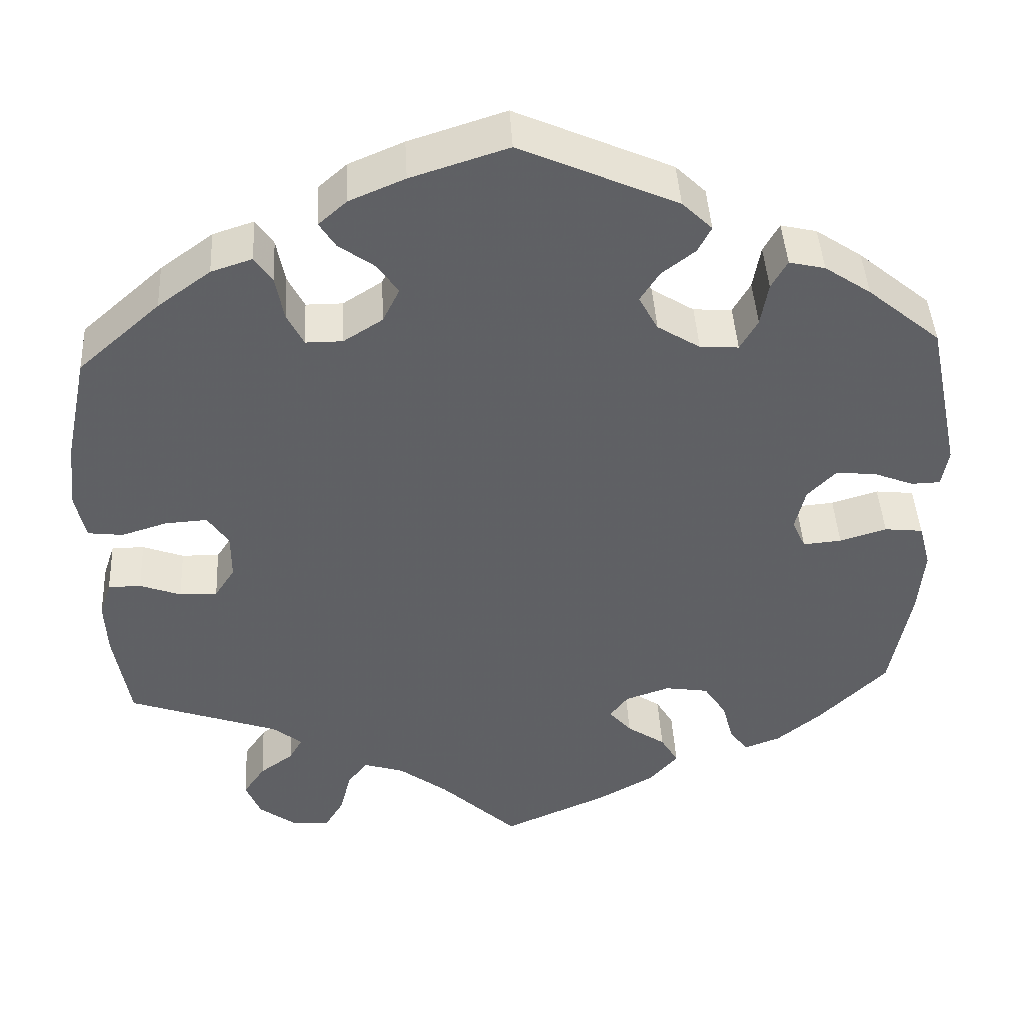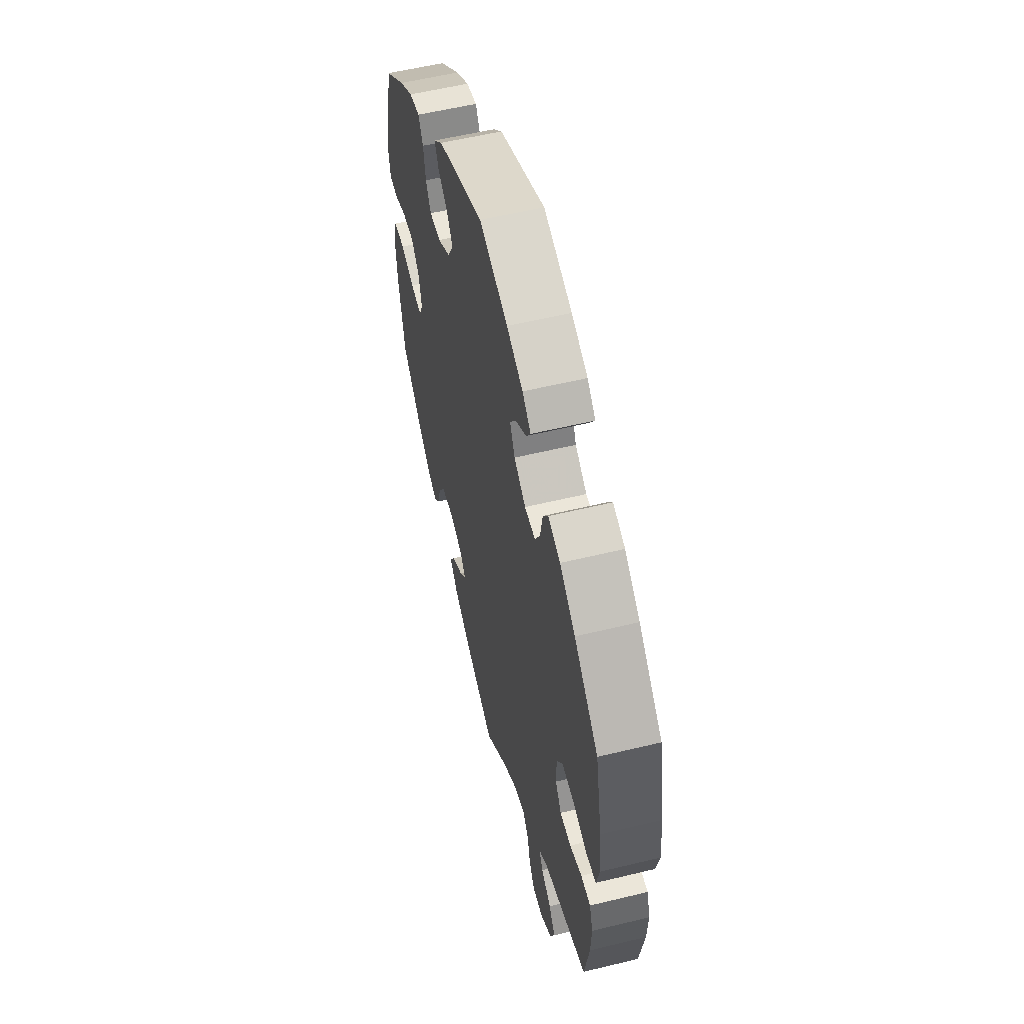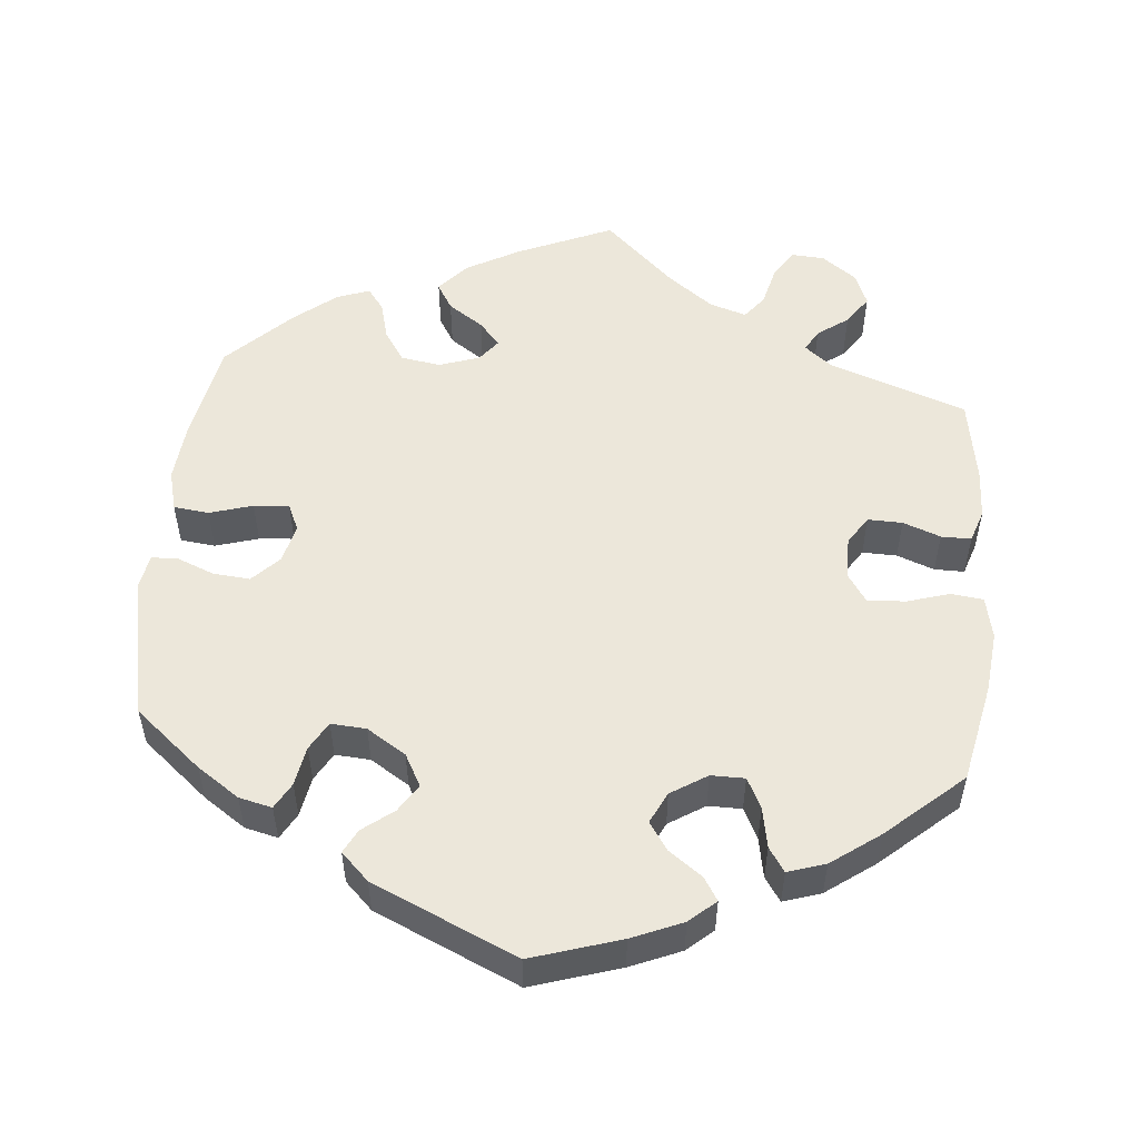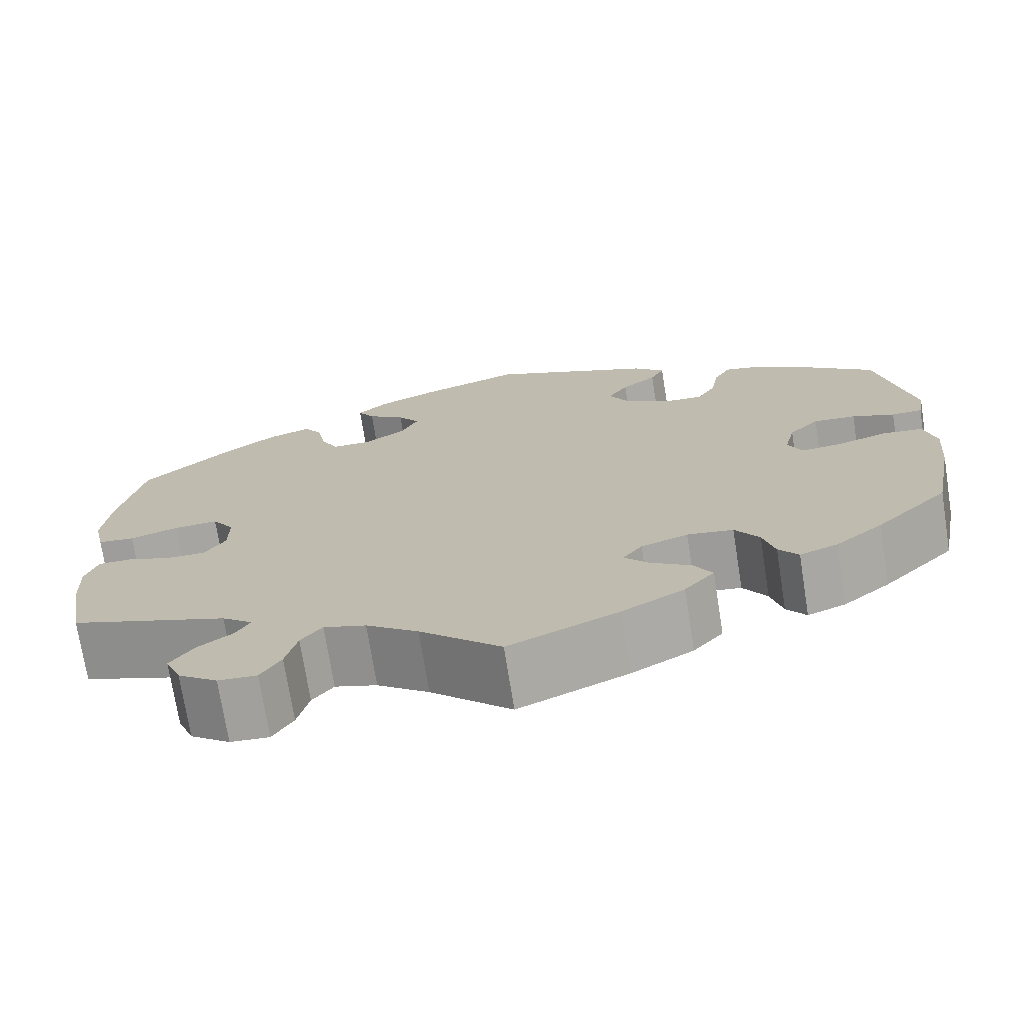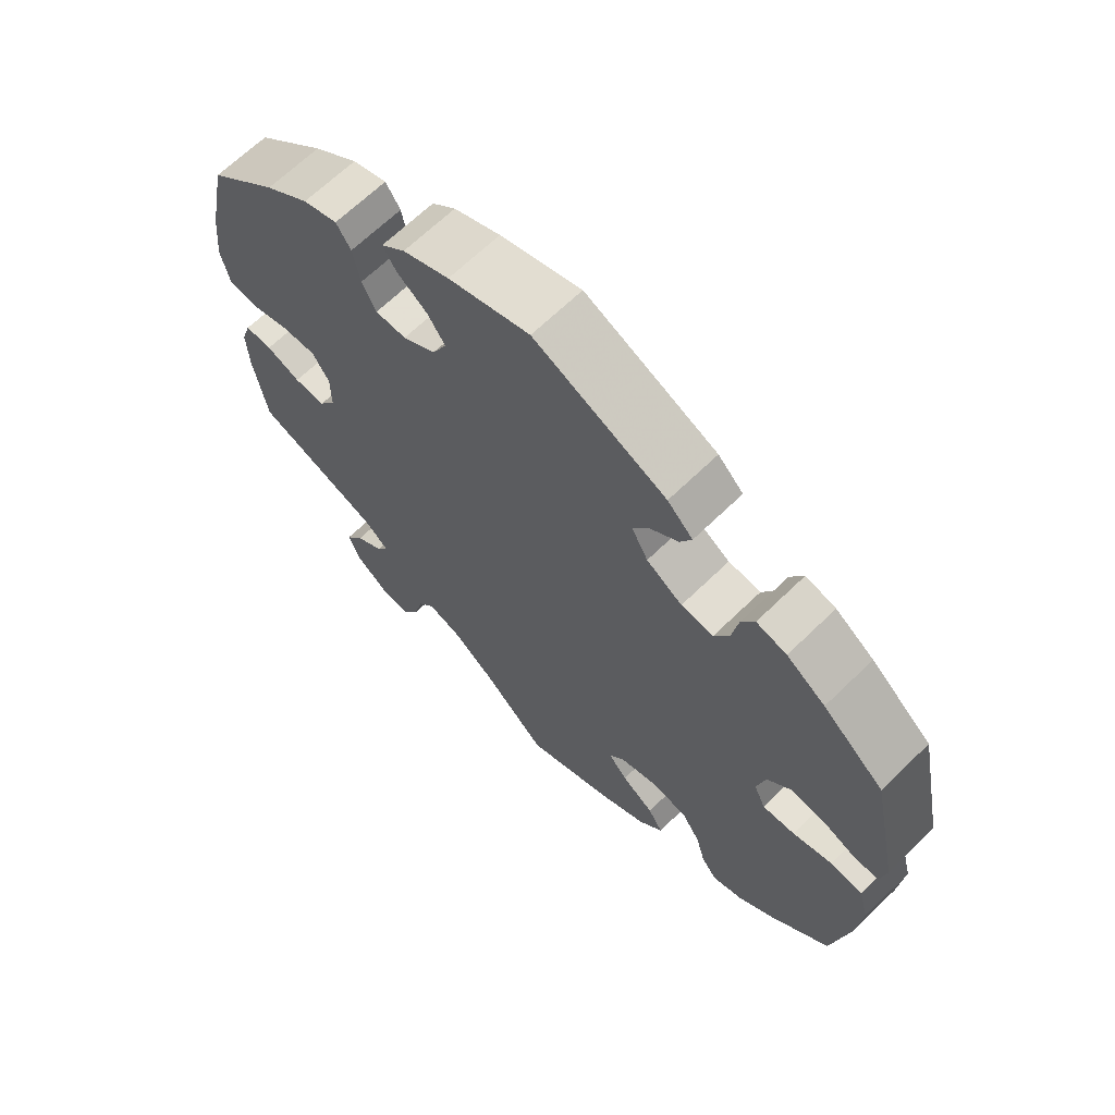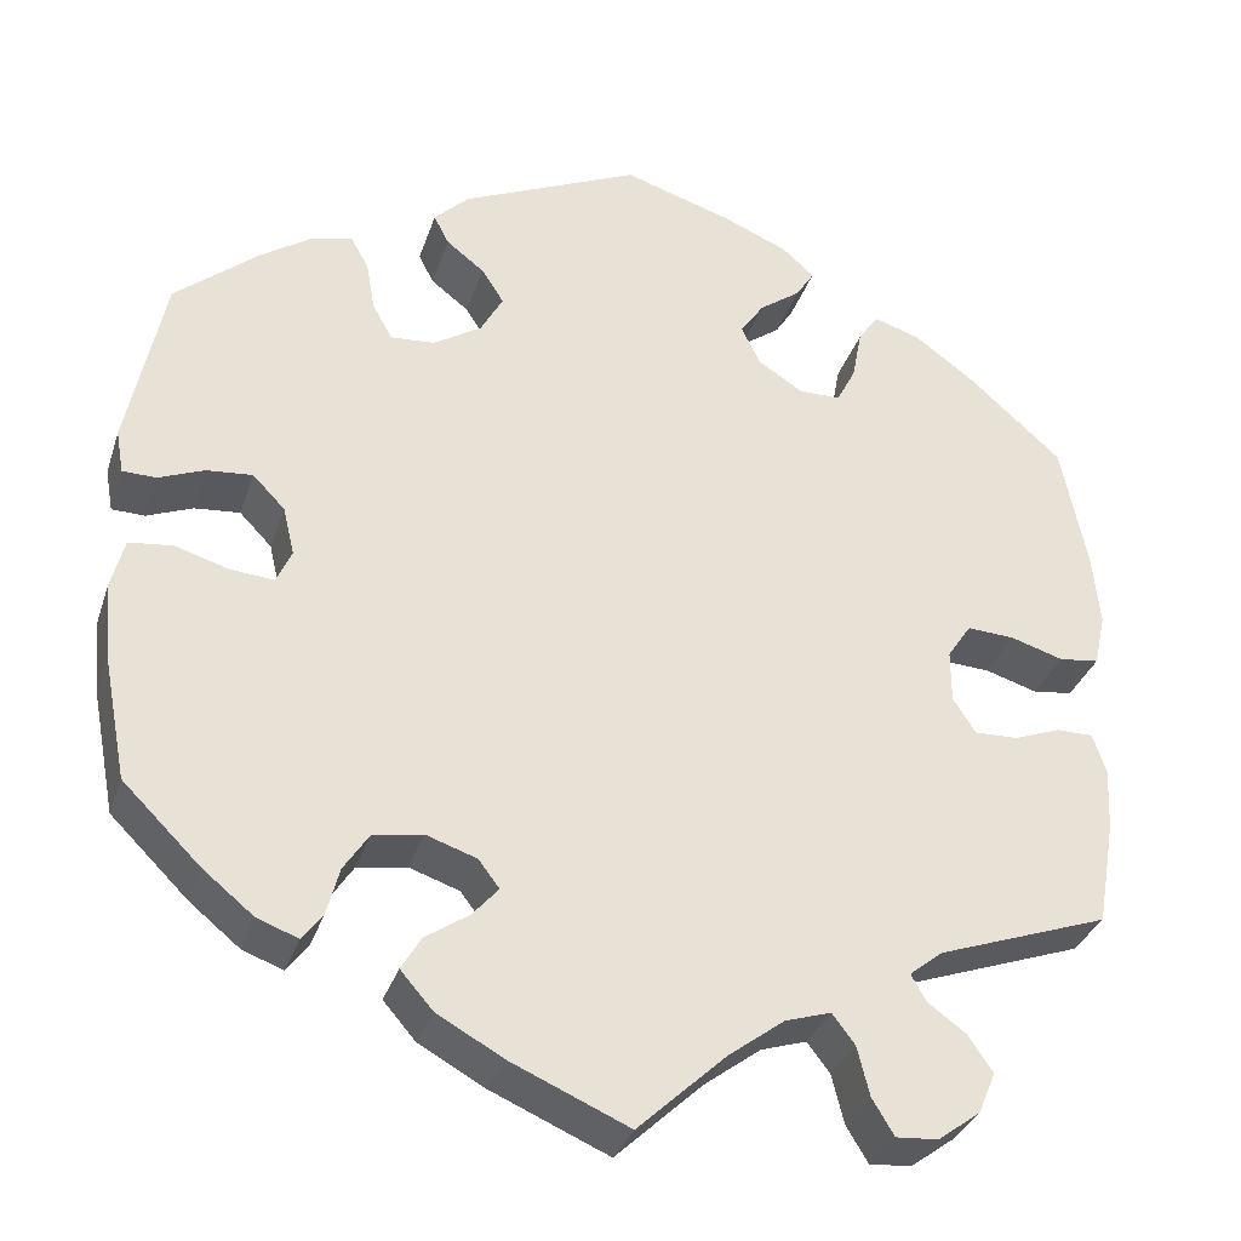
<metadata>
{"format":"obj","ext":"obj","renderer":"f3d","projection":"perspective","resolution":1024,"background":"white","views":[{"elev":43.5,"azim":176.9,"up":"+Z"},{"elev":56.8,"azim":75.8,"up":"+Z"},{"elev":53.2,"azim":5.4,"up":"+Y"},{"elev":-72.8,"azim":-171.0,"up":"+Z"},{"elev":66.2,"azim":-134.3,"up":"+Z"},{"elev":-32.5,"azim":-16.9,"up":"+Z"}]}
</metadata>
<code>
v -0.413 0.07 0.361
v -0.358 0.07 0.398
v -0.315 0.07 0.408
v -0.296 0.07 0.374
v -0.287 0.07 0.322
v -0.266 0.07 0.285
v -0.22 0.07 0.288
v -0.169 0.07 0.32
v -0.146 0.07 0.362
v -0.169 0.07 0.398
v -0.209 0.07 0.429
v -0.225 0.07 0.46
v -0.189 0.07 0.495
v -0.001 0.07 0.578
v 0.115 0.07 0.541
v 0.181 0.07 0.513
v 0.215 0.07 0.483
v 0.196 0.07 0.453
v 0.153 0.07 0.422
v 0.128 0.07 0.386
v 0.148 0.07 0.345
v 0.195 0.07 0.315
v 0.239 0.07 0.315
v 0.259 0.07 0.354
v 0.269 0.07 0.407
v 0.29 0.07 0.438
v 0.339 0.07 0.422
v 0.402 0.07 0.376
v 0.5 0.07 0.289
v 0.527 0.07 0.158
v 0.535 0.07 0.079
v 0.523 0.07 0.024
v 0.481 0.07 0.019
v 0.426 0.07 0.036
v 0.376 0.07 0.039
v 0.351 0.07 0.002
v 0.351 0.07 -0.053
v 0.375 0.07 -0.09
v 0.42 0.07 -0.089
v 0.469 0.07 -0.071
v 0.508 0.07 -0.071
v 0.522 0.07 -0.113
v 0.519 0.07 -0.178
v 0.5 0.07 -0.289
v 0.32 0.07 -0.352
v 0.285 0.07 -0.38
v 0.301 0.07 -0.408
v 0.341 0.07 -0.437
v 0.367 0.07 -0.475
v 0.349 0.07 -0.518
v 0.304 0.07 -0.551
v 0.26 0.07 -0.554
v 0.237 0.07 -0.516
v 0.224 0.07 -0.464
v 0.2 0.07 -0.433
v 0.152 0.07 -0.448
v 0.093 0.07 -0.492
v 0.001 0.07 -0.578
v -0.123 0.07 -0.524
v -0.193 0.07 -0.485
v -0.227 0.07 -0.446
v -0.206 0.07 -0.411
v -0.16 0.07 -0.38
v -0.133 0.07 -0.349
v -0.155 0.07 -0.32
v -0.208 0.07 -0.302
v -0.26 0.07 -0.31
v -0.287 0.07 -0.351
v -0.3 0.07 -0.4
v -0.322 0.07 -0.429
v -0.365 0.07 -0.413
v -0.418 0.07 -0.37
v -0.5 0.07 -0.289
v -0.525 0.07 -0.158
v -0.532 0.07 -0.079
v -0.518 0.07 -0.026
v -0.472 0.07 -0.021
v -0.416 0.07 -0.038
v -0.37 0.07 -0.042
v -0.354 0.07 -0.007
v -0.366 0.07 0.044
v -0.4 0.07 0.079
v -0.448 0.07 0.075
v -0.496 0.07 0.056
v -0.531 0.07 0.057
v -0.539 0.07 0.102
v -0.5 0.07 0.289
v -0.413 0 0.361
v -0.358 0 0.398
v -0.315 0 0.408
v -0.296 0 0.374
v -0.287 0 0.322
v -0.266 0 0.285
v -0.22 0 0.288
v -0.169 0 0.32
v -0.146 0 0.362
v -0.169 0 0.398
v -0.209 0 0.429
v -0.225 0 0.46
v -0.189 0 0.495
v -0.001 0 0.578
v 0.115 0 0.541
v 0.181 0 0.513
v 0.215 0 0.483
v 0.196 0 0.453
v 0.153 0 0.422
v 0.128 0 0.386
v 0.148 0 0.345
v 0.195 0 0.315
v 0.239 0 0.315
v 0.259 0 0.354
v 0.269 0 0.407
v 0.29 0 0.438
v 0.339 0 0.422
v 0.402 0 0.376
v 0.5 0 0.289
v 0.527 0 0.158
v 0.535 0 0.079
v 0.523 0 0.024
v 0.481 0 0.019
v 0.426 0 0.036
v 0.376 0 0.039
v 0.351 0 0.002
v 0.351 0 -0.053
v 0.375 0 -0.09
v 0.42 0 -0.089
v 0.469 0 -0.071
v 0.508 0 -0.071
v 0.522 0 -0.113
v 0.519 0 -0.178
v 0.5 0 -0.289
v 0.32 0 -0.352
v 0.285 0 -0.38
v 0.301 0 -0.408
v 0.341 0 -0.437
v 0.367 0 -0.475
v 0.349 0 -0.518
v 0.304 0 -0.551
v 0.26 0 -0.554
v 0.237 0 -0.516
v 0.224 0 -0.464
v 0.2 0 -0.433
v 0.152 0 -0.448
v 0.093 0 -0.492
v 0.001 0 -0.578
v -0.123 0 -0.524
v -0.193 0 -0.485
v -0.227 0 -0.446
v -0.206 0 -0.411
v -0.16 0 -0.38
v -0.133 0 -0.349
v -0.155 0 -0.32
v -0.208 0 -0.302
v -0.26 0 -0.31
v -0.287 0 -0.351
v -0.3 0 -0.4
v -0.322 0 -0.429
v -0.365 0 -0.413
v -0.418 0 -0.37
v -0.5 0 -0.289
v -0.525 0 -0.158
v -0.532 0 -0.079
v -0.518 0 -0.026
v -0.472 0 -0.021
v -0.416 0 -0.038
v -0.37 0 -0.042
v -0.354 0 -0.007
v -0.366 0 0.044
v -0.4 0 0.079
v -0.448 0 0.075
v -0.496 0 0.056
v -0.531 0 0.057
v -0.539 0 0.102
v -0.5 0 0.289
f 83 84 85 86
f 82 83 86 87
f 81 82 87 1
f 75 76 77 78
f 75 78 79
f 74 75 79
f 73 74 79
f 72 73 79
f 71 72 79 80
f 68 69 70 71
f 67 68 71 80
f 60 61 62 63
f 60 63 64
f 57 58 59 60
f 56 57 60 64
f 55 56 64 65
f 51 52 53 54
f 51 54 55
f 50 51 55
f 47 48 49 50
f 46 47 50 55
f 45 46 55 65
f 39 40 41 42
f 38 39 42 43
f 31 32 33 34
f 31 34 35
f 30 31 35
f 29 30 35
f 28 29 35 36
f 24 25 26 27
f 23 24 27 28
f 16 17 18 19
f 16 19 20
f 15 16 20
f 14 15 20
f 13 14 20 21
f 10 11 12 13
f 9 10 13 21
f 2 3 4 5
f 2 5 6
f 1 2 6
f 81 1 6
f 66 67 80 81
f 66 81 6 7
f 65 66 7 8
f 38 43 44 45
f 37 38 45 65
f 36 37 65 8
f 23 28 36
f 22 23 36
f 21 22 36
f 8 9 21 36
f 173 172 171 170
f 174 173 170 169
f 88 174 169 168
f 165 164 163 162
f 166 165 162
f 166 162 161
f 166 161 160
f 166 160 159
f 167 166 159 158
f 158 157 156 155
f 167 158 155 154
f 150 149 148 147
f 151 150 147
f 147 146 145 144
f 151 147 144 143
f 152 151 143 142
f 141 140 139 138
f 142 141 138
f 142 138 137
f 137 136 135 134
f 142 137 134 133
f 152 142 133 132
f 129 128 127 126
f 130 129 126 125
f 121 120 119 118
f 122 121 118
f 122 118 117
f 122 117 116
f 123 122 116 115
f 114 113 112 111
f 115 114 111 110
f 106 105 104 103
f 107 106 103
f 107 103 102
f 107 102 101
f 108 107 101 100
f 100 99 98 97
f 108 100 97 96
f 92 91 90 89
f 93 92 89
f 93 89 88
f 93 88 168
f 168 167 154 153
f 94 93 168 153
f 95 94 153 152
f 132 131 130 125
f 152 132 125 124
f 95 152 124 123
f 123 115 110
f 123 110 109
f 123 109 108
f 123 108 96 95
f 1 88 89 2
f 2 89 90 3
f 3 90 91 4
f 4 91 92 5
f 5 92 93 6
f 6 93 94 7
f 7 94 95 8
f 8 95 96 9
f 9 96 97 10
f 10 97 98 11
f 11 98 99 12
f 12 99 100 13
f 13 100 101 14
f 14 101 102 15
f 15 102 103 16
f 16 103 104 17
f 17 104 105 18
f 18 105 106 19
f 19 106 107 20
f 20 107 108 21
f 21 108 109 22
f 22 109 110 23
f 23 110 111 24
f 24 111 112 25
f 25 112 113 26
f 26 113 114 27
f 27 114 115 28
f 28 115 116 29
f 29 116 117 30
f 30 117 118 31
f 31 118 119 32
f 32 119 120 33
f 33 120 121 34
f 34 121 122 35
f 35 122 123 36
f 36 123 124 37
f 37 124 125 38
f 38 125 126 39
f 39 126 127 40
f 40 127 128 41
f 41 128 129 42
f 42 129 130 43
f 43 130 131 44
f 44 131 132 45
f 45 132 133 46
f 46 133 134 47
f 47 134 135 48
f 48 135 136 49
f 49 136 137 50
f 50 137 138 51
f 51 138 139 52
f 52 139 140 53
f 53 140 141 54
f 54 141 142 55
f 55 142 143 56
f 56 143 144 57
f 57 144 145 58
f 58 145 146 59
f 59 146 147 60
f 60 147 148 61
f 61 148 149 62
f 62 149 150 63
f 63 150 151 64
f 64 151 152 65
f 65 152 153 66
f 66 153 154 67
f 67 154 155 68
f 68 155 156 69
f 69 156 157 70
f 70 157 158 71
f 71 158 159 72
f 72 159 160 73
f 73 160 161 74
f 74 161 162 75
f 75 162 163 76
f 76 163 164 77
f 77 164 165 78
f 78 165 166 79
f 79 166 167 80
f 80 167 168 81
f 81 168 169 82
f 82 169 170 83
f 83 170 171 84
f 84 171 172 85
f 85 172 173 86
f 86 173 174 87
f 87 174 88 1

</code>
